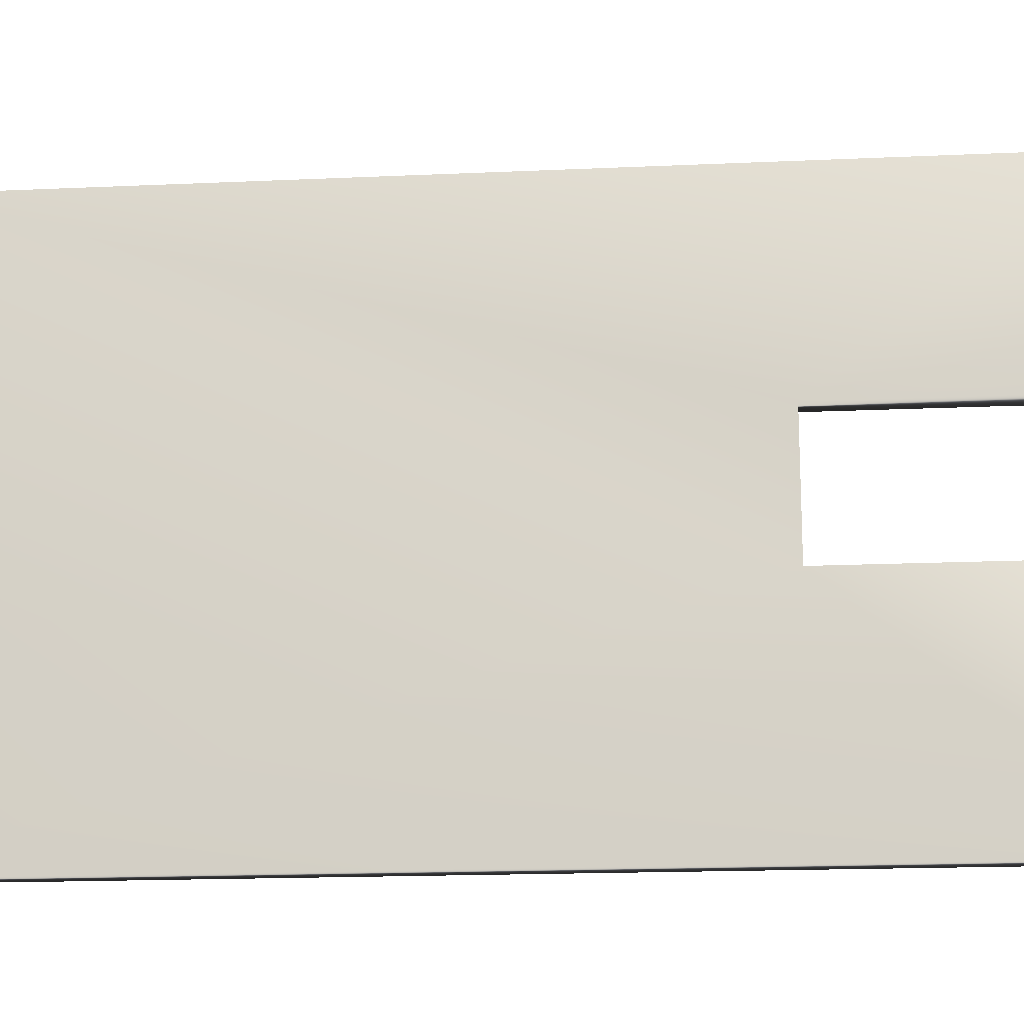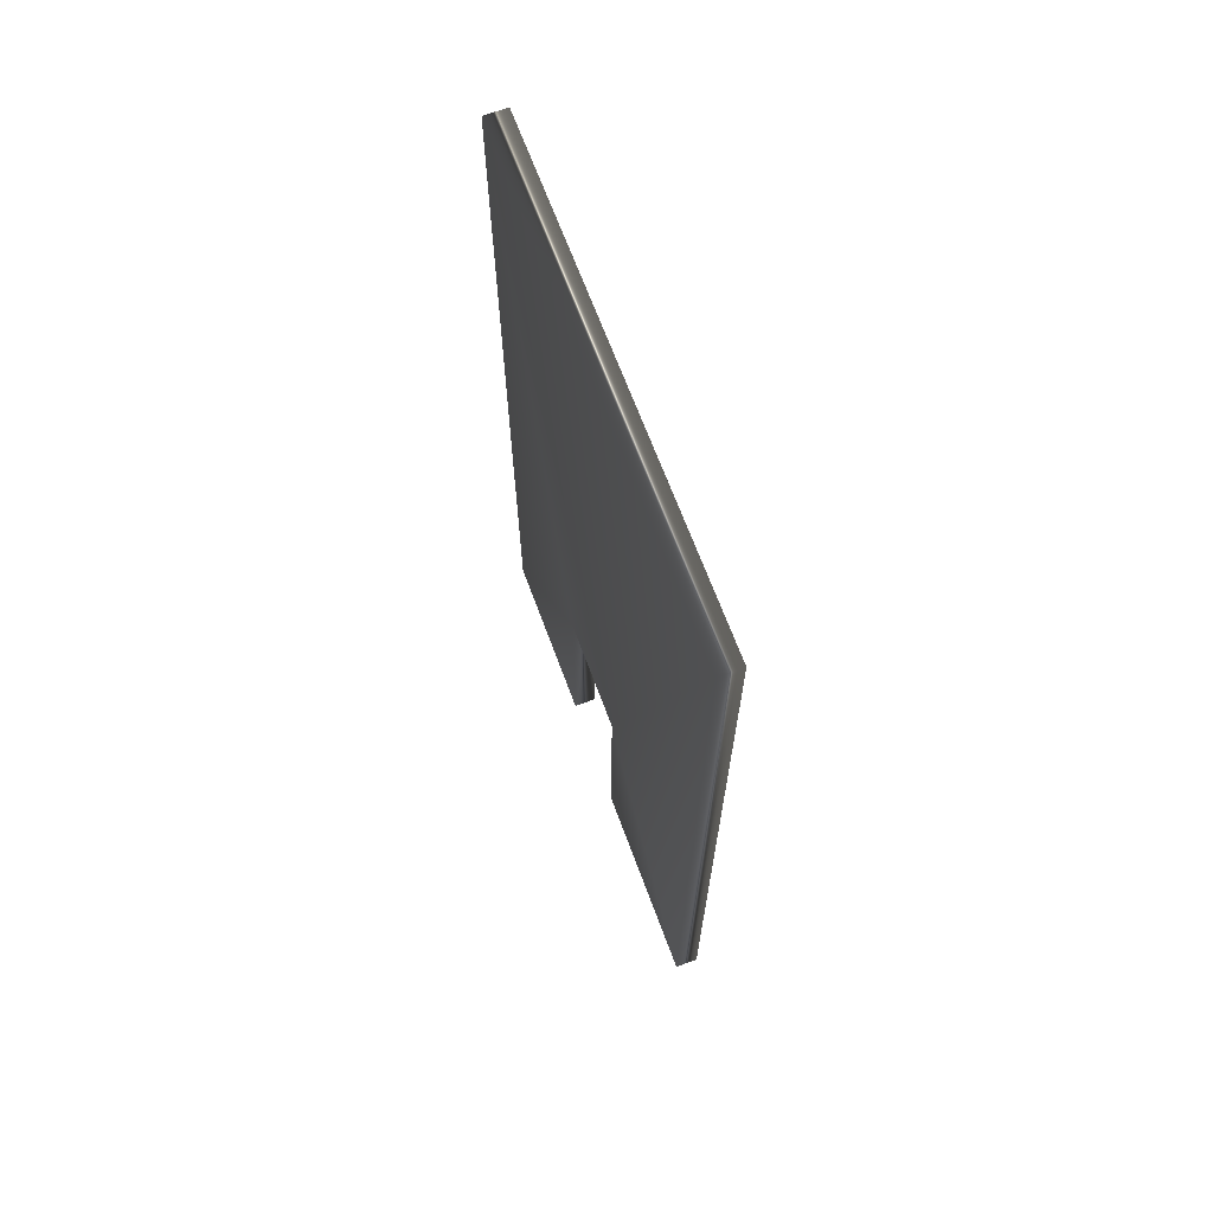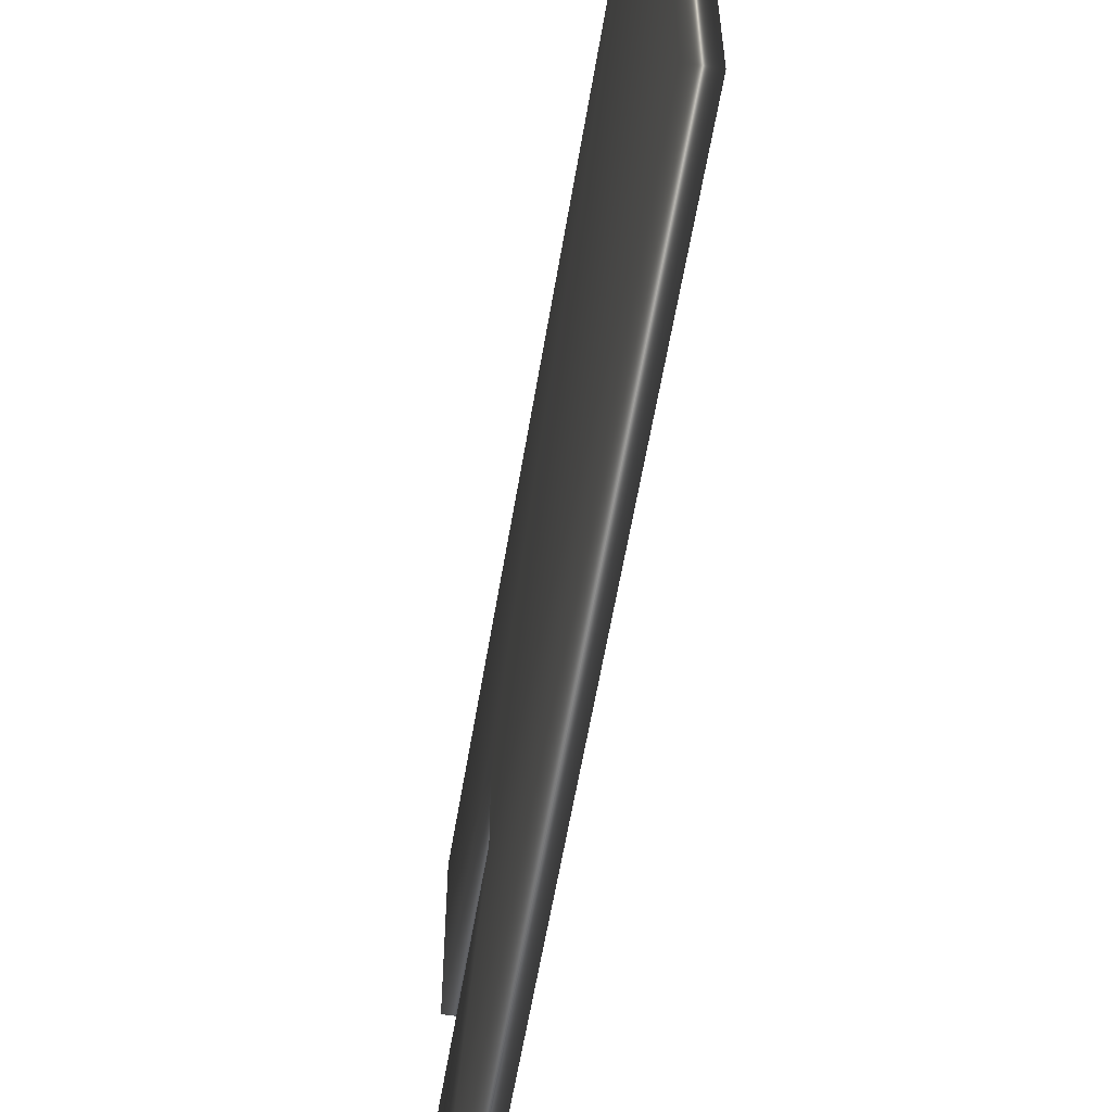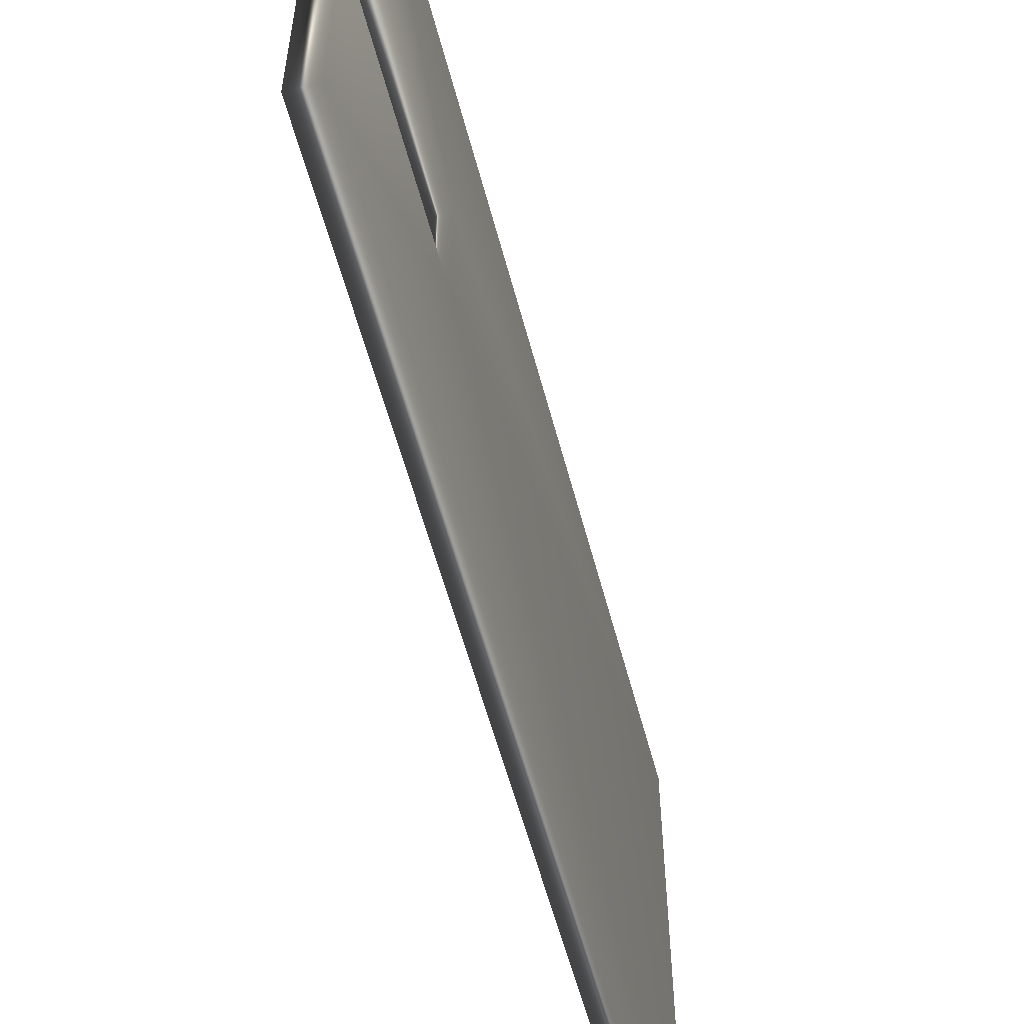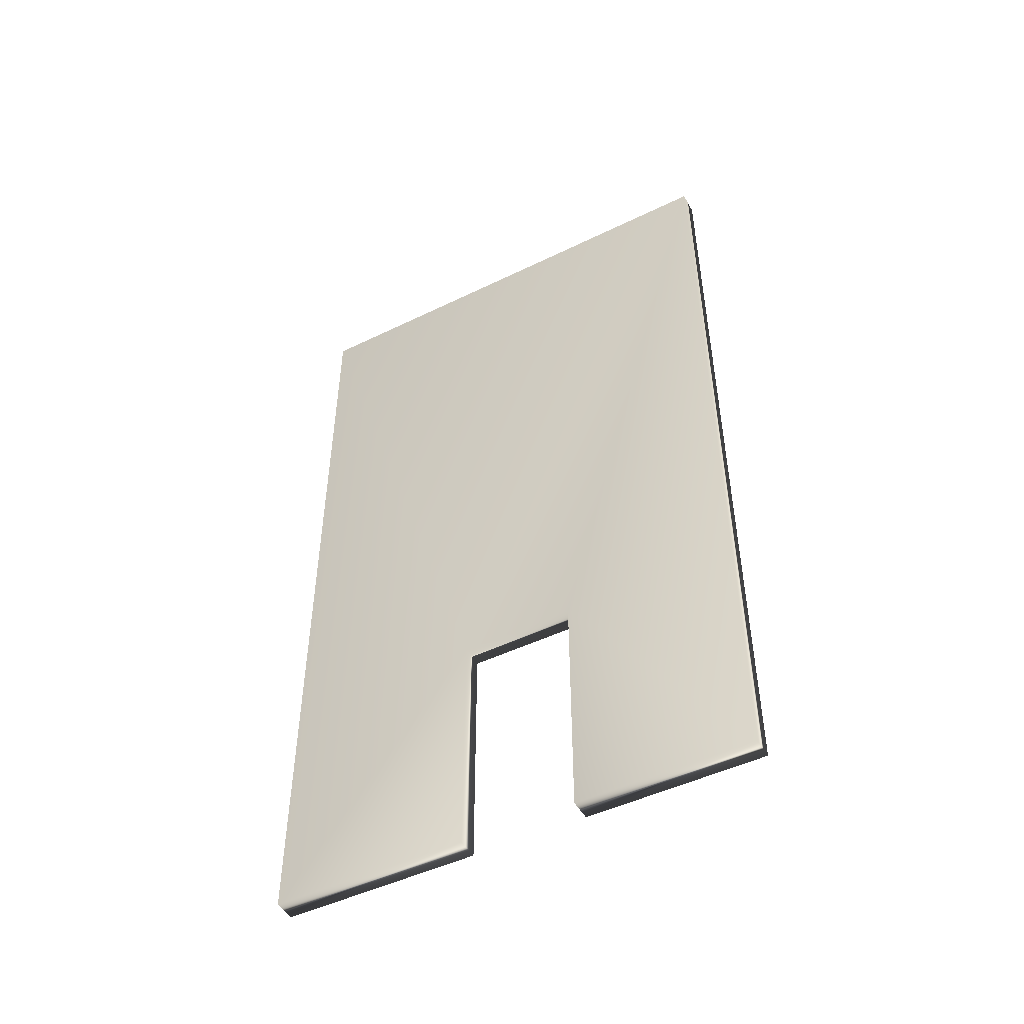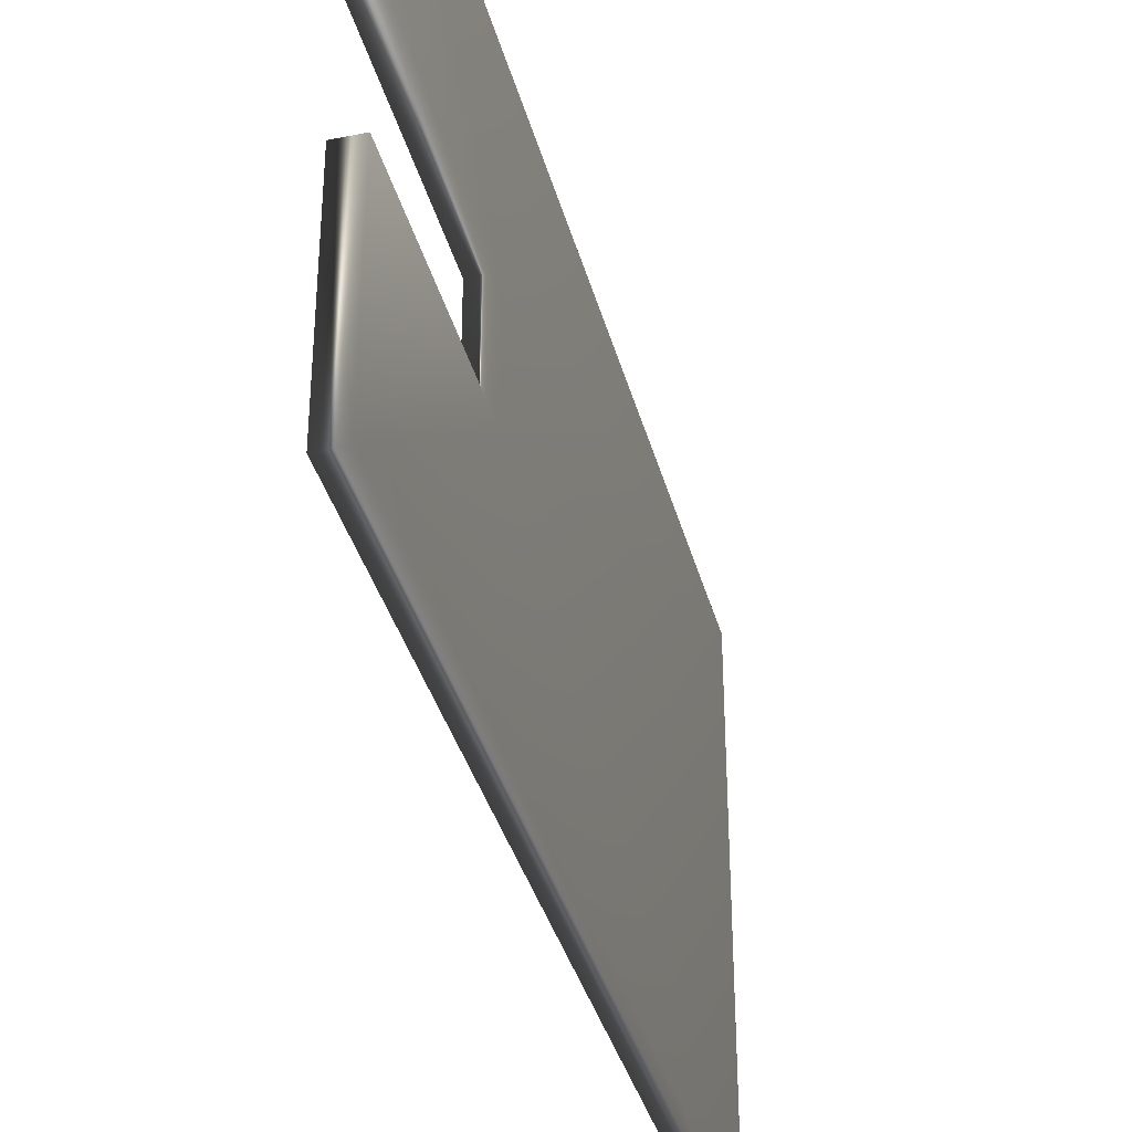
<metadata>
{"format":"obj","ext":"obj","renderer":"f3d","projection":"perspective","resolution":1024,"background":"white","views":[{"elev":-16.9,"azim":-84.7,"up":"+Z"},{"elev":67.4,"azim":159.7,"up":"+Y"},{"elev":-58.4,"azim":170.6,"up":"+Z"},{"elev":-57.5,"azim":14.7,"up":"+Z"},{"elev":-48.2,"azim":-61.4,"up":"+Y"},{"elev":-36.5,"azim":14.4,"up":"+Z"}]}
</metadata>
<code>
v 29.97 -0.3125 -103
v 29.97 -25.75 -103
v 29.3 -0.3125 -103
v 29.3 -25.75 -103
v 29.3 -25.75 -88.64
v 29.3 -25.75 -93.79
v 29.97 -25.75 -88.64
v 29.97 -25.75 -93.79
v 29.97 -18.73 -93.79
v 29.3 -18.73 -93.79
v 29.97 -25.75 -97.16
v 29.3 -25.75 -97.16
v 29.3 -18.73 -97.16
v 29.3 -0.3125 -88.64
v 29.97 -18.73 -97.16
v 29.97 -0.3125 -88.64
f 1 2 3
f 3 2 4
f 5 6 7
f 7 6 8
f 9 8 10
f 10 8 6
f 2 11 4
f 4 11 12
f 3 13 14
f 14 13 10
f 14 10 5
f 5 10 6
f 3 4 13
f 13 4 12
f 10 13 9
f 9 13 15
f 2 1 15
f 15 1 16
f 15 16 9
f 9 16 7
f 9 7 8
f 15 11 2
f 13 12 15
f 15 12 11
f 16 1 14
f 14 1 3
f 7 16 5
f 5 16 14

</code>
